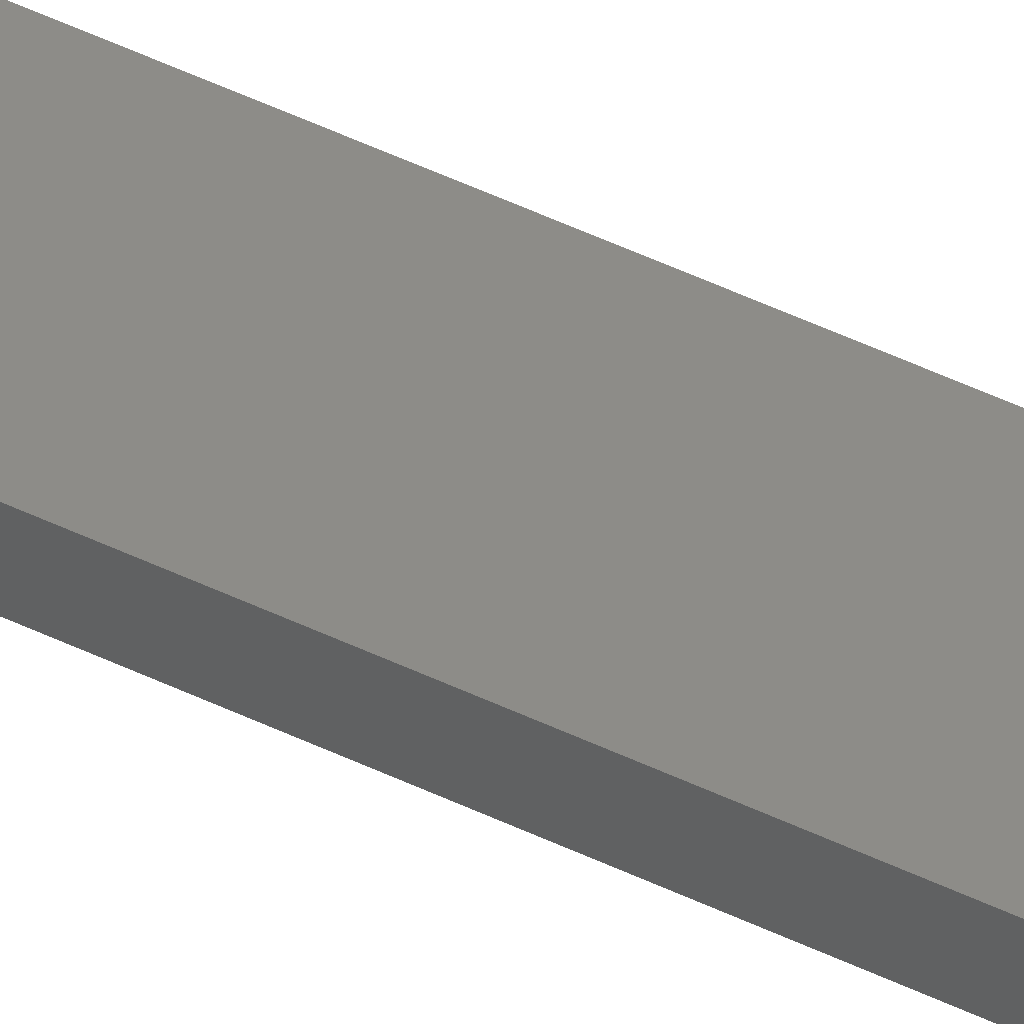
<metadata>
{"format":"stl","ext":"stl","renderer":"f3d","projection":"perspective","resolution":1024,"background":"white","views":[{"elev":36.1,"azim":124.5,"up":"+Y"}]}
</metadata>
<code>
# stl→obj: 24 verts, 44 faces
v -0.02344 -0.007812 0.75
v 0.02344 -0.007812 0.75
v -0.02344 -0.00625 0.75
v 0.02344 -0.00625 0.75
v -0.02344 0.001412 0.7437
v -0.02344 0.0002459 0.7465
v -0.02344 0.0009678 0.7452
v -0.02344 0.001563 0.7422
v -0.02344 -0.00191 0.7487
v -0.02344 -0.0007257 0.7477
v -0.02344 0.001563 -0.75
v -0.02344 -0.007812 -0.75
v -0.02344 -0.004726 0.7498
v -0.02344 -0.00326 0.7494
v 0.02344 0.001563 -0.75
v 0.02344 0.001563 0.7422
v 0.02344 -0.007812 -0.75
v 0.02344 0.001412 0.7437
v 0.02344 0.0009678 0.7452
v 0.02344 0.0002459 0.7465
v 0.02344 -0.0007257 0.7477
v 0.02344 -0.00191 0.7487
v 0.02344 -0.00326 0.7494
v 0.02344 -0.004726 0.7498
f 1 2 3
f 3 2 4
f 5 6 7
f 8 9 10
f 8 10 6
f 8 6 5
f 1 9 8
f 1 8 11
f 1 11 12
f 9 1 3
f 9 3 13
f 9 13 14
f 15 11 16
f 16 11 8
f 17 15 16
f 17 16 18
f 17 18 19
f 17 19 20
f 17 20 21
f 17 21 22
f 17 22 23
f 17 23 24
f 17 24 4
f 17 4 2
f 16 8 18
f 18 8 5
f 18 5 19
f 19 5 7
f 19 7 20
f 20 7 6
f 20 6 21
f 21 6 10
f 21 10 22
f 22 10 9
f 22 9 23
f 23 9 14
f 23 14 24
f 24 14 13
f 24 13 4
f 4 13 3
f 12 11 17
f 17 11 15
f 12 17 1
f 1 17 2

</code>
